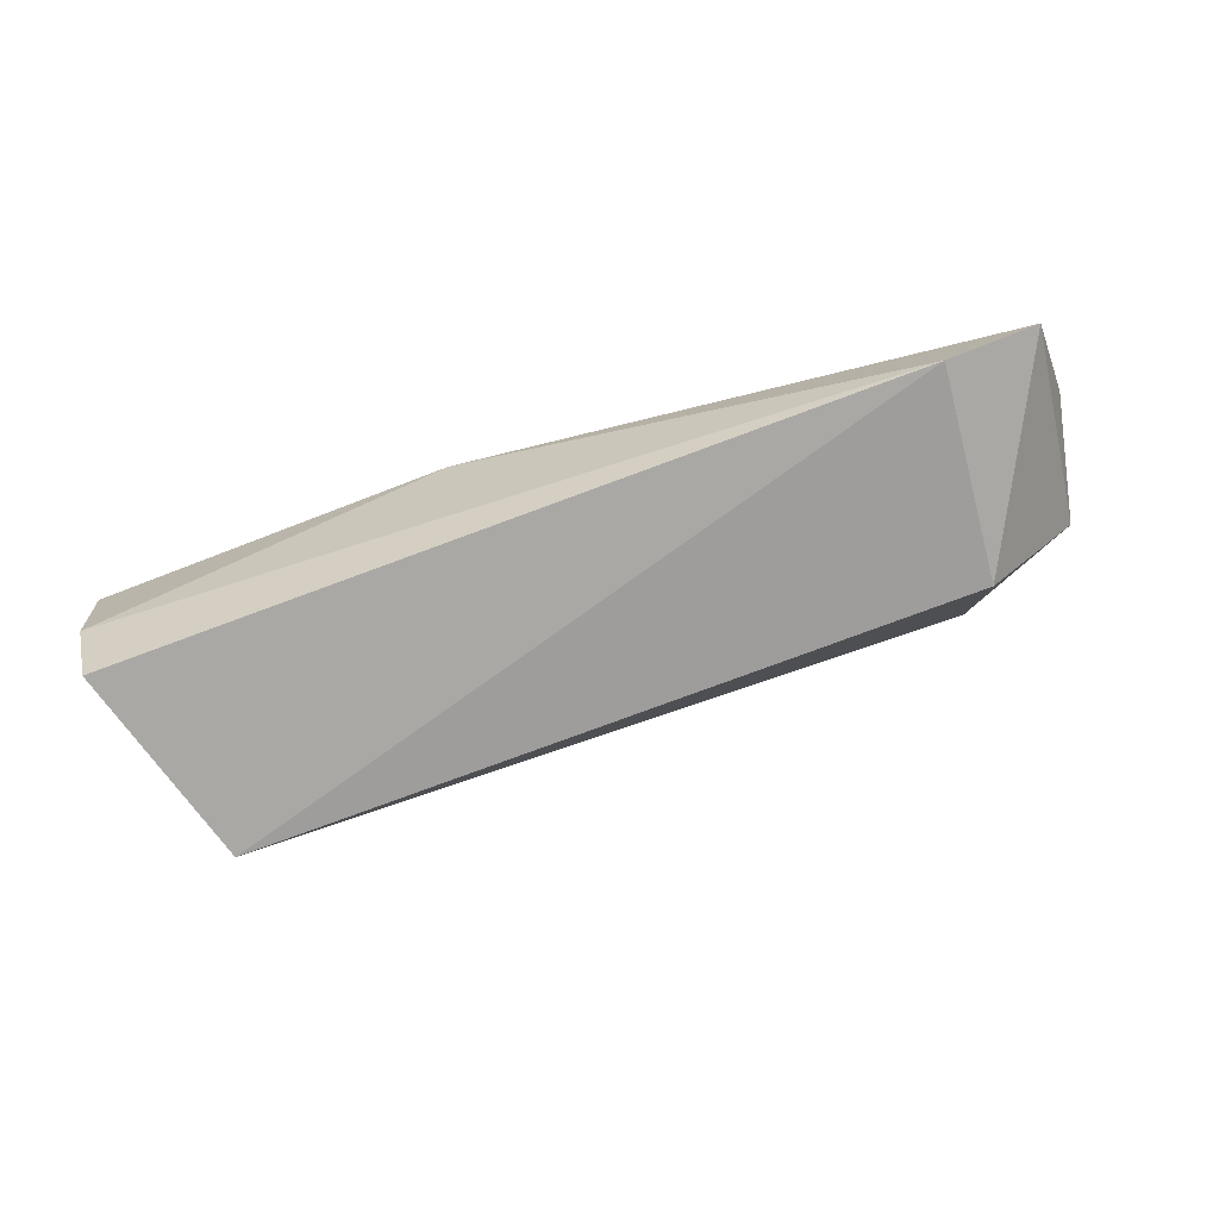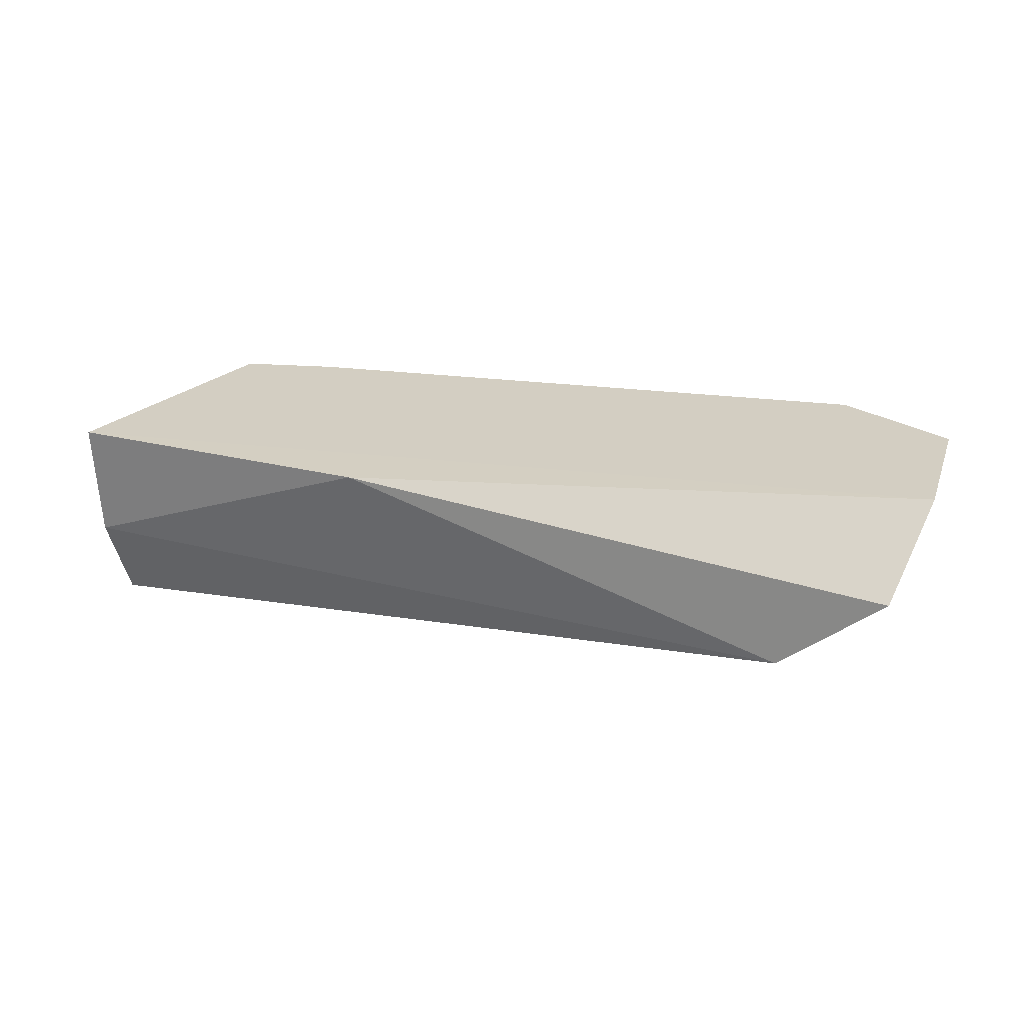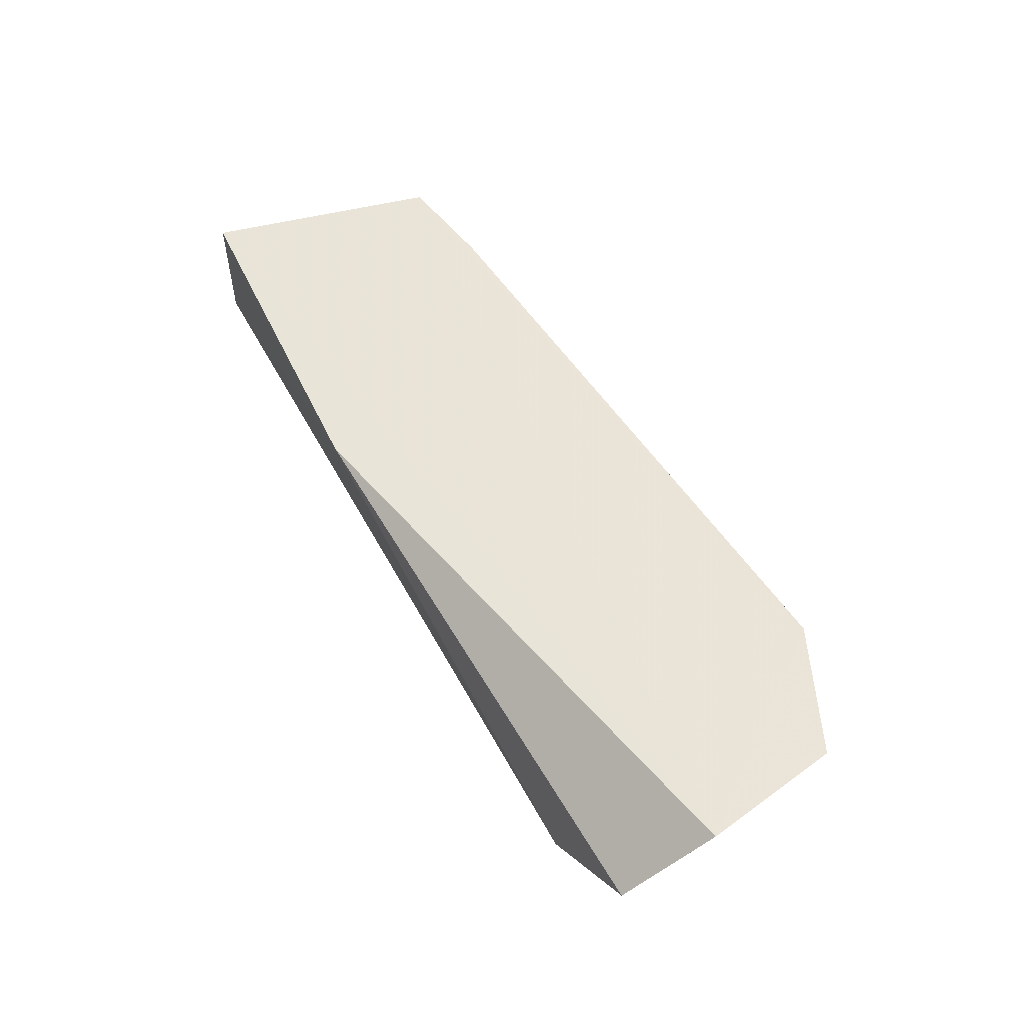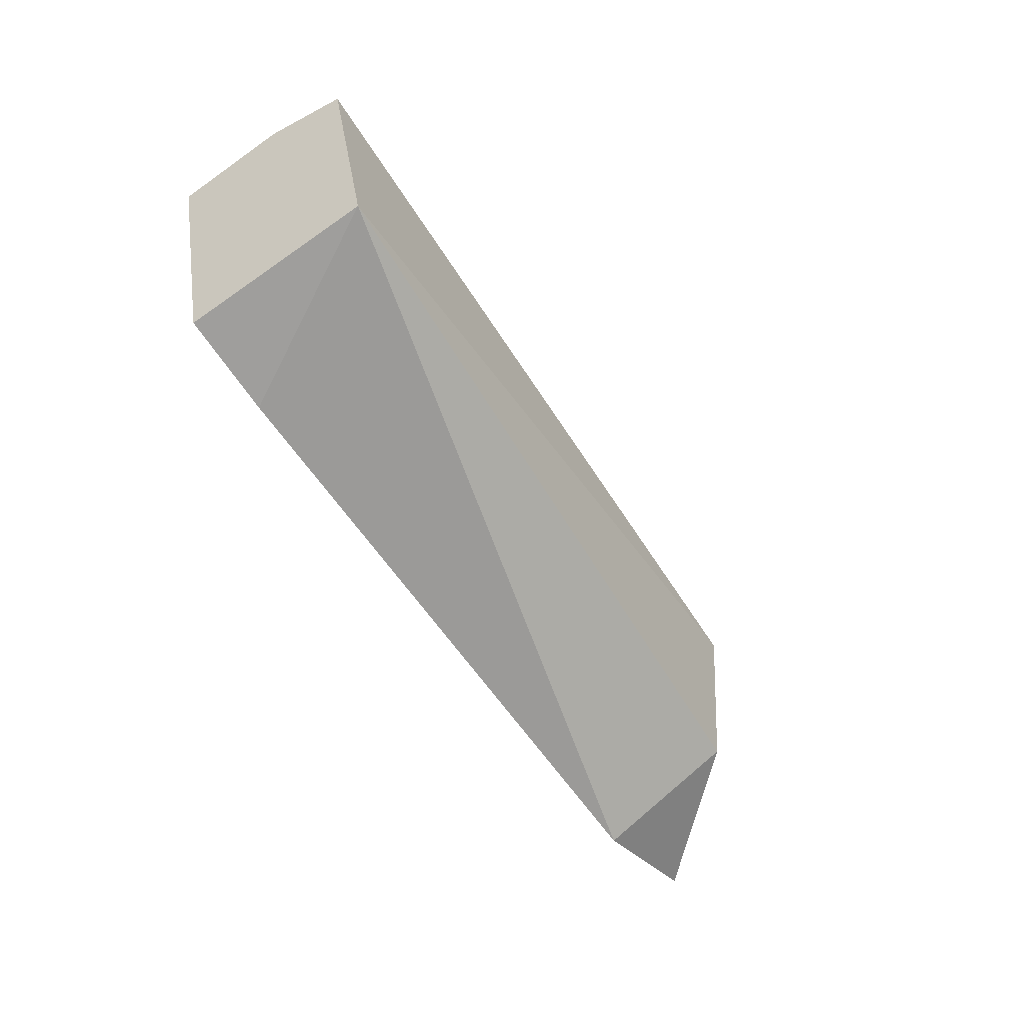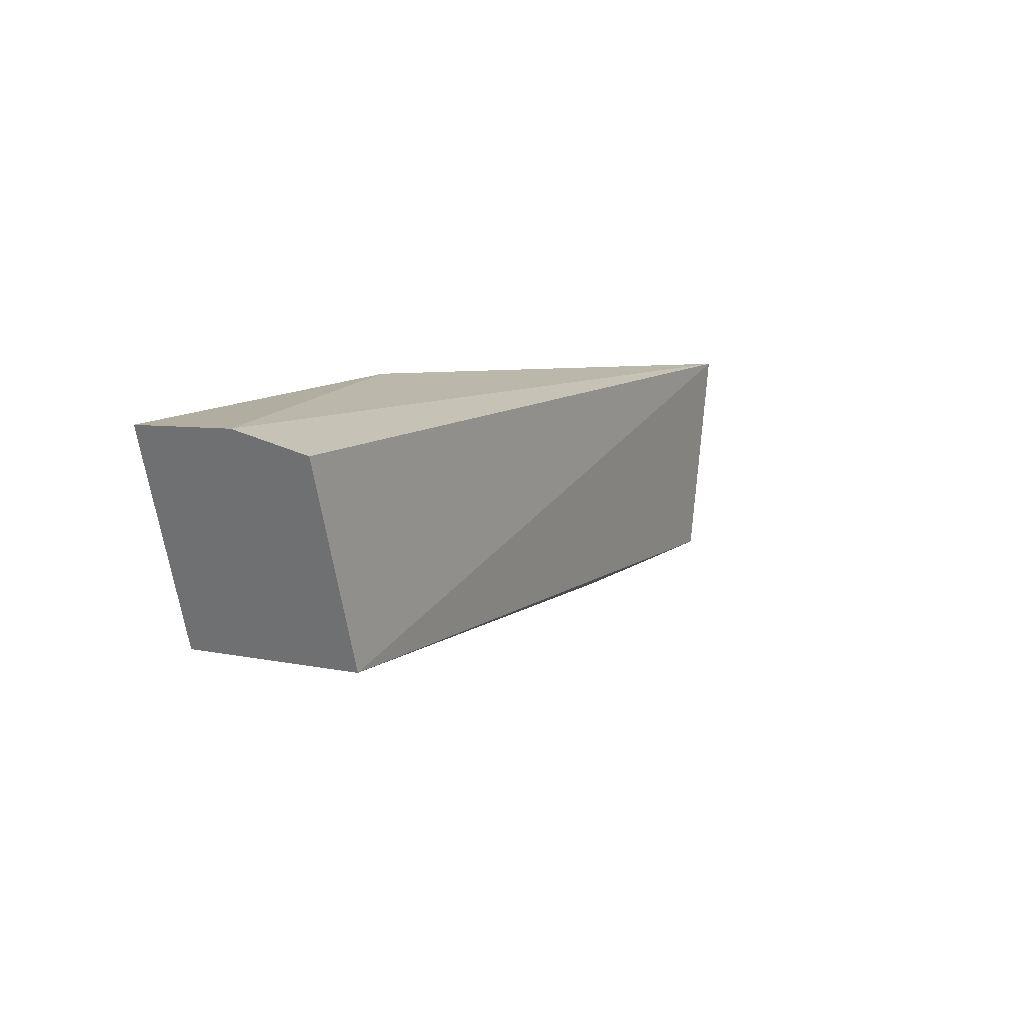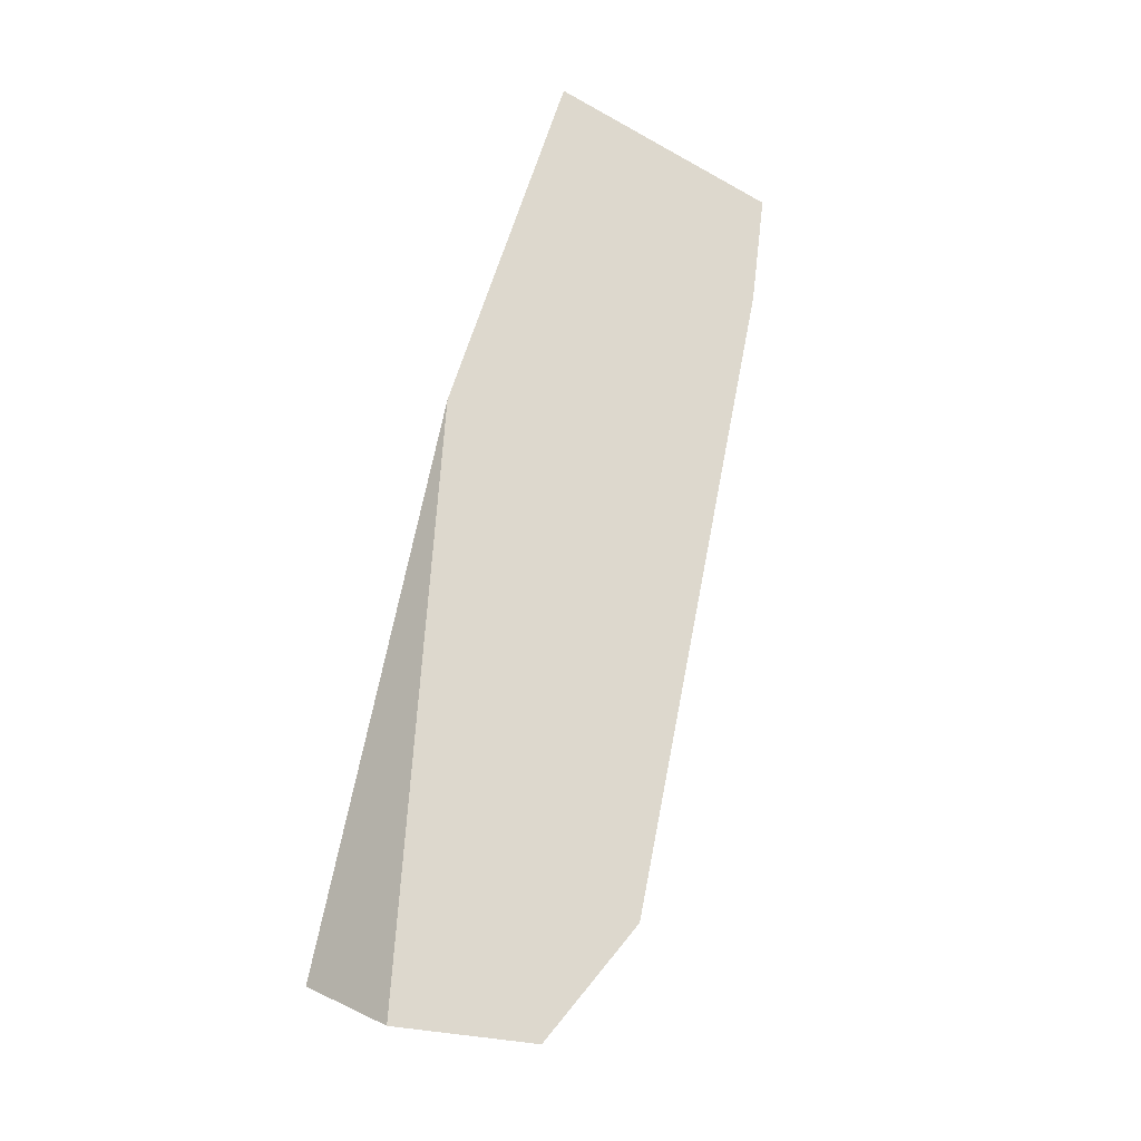
<metadata>
{"format":"obj","ext":"obj","renderer":"f3d","projection":"perspective","resolution":1024,"background":"white","views":[{"elev":-71.4,"azim":17.8,"up":"+Y"},{"elev":27.8,"azim":26.9,"up":"+Y"},{"elev":59.2,"azim":62.4,"up":"+Y"},{"elev":-62.7,"azim":-48.6,"up":"+Z"},{"elev":10.5,"azim":-50.1,"up":"+Z"},{"elev":77.3,"azim":105.9,"up":"+Y"}]}
</metadata>
<code>
v -0.2983 0.2857 -0.06403
v -0.2801 0.318 -0.1121
v -0.2756 0.3177 -0.08481
v -0.4652 0.3007 -0.06326
v -0.447 0.2618 -0.1074
v -0.393 0.3068 -0.06019
v -0.2779 0.3027 -0.06698
v -0.3004 0.2887 -0.1092
v -0.4595 0.2603 -0.06582
v -0.4515 0.303 -0.109
v -0.3054 0.3161 -0.1232
v -0.4627 0.2769 -0.06215
v -0.4305 0.3049 -0.1125
f 6 3 4
f 7 2 3
f 7 6 1
f 7 3 6
f 8 1 5
f 8 7 1
f 8 2 7
f 9 5 1
f 10 4 3
f 10 5 9
f 11 8 5
f 11 2 8
f 11 10 3
f 11 3 2
f 12 6 4
f 12 10 9
f 12 4 10
f 12 9 1
f 12 1 6
f 13 11 5
f 13 5 10
f 13 10 11

</code>
